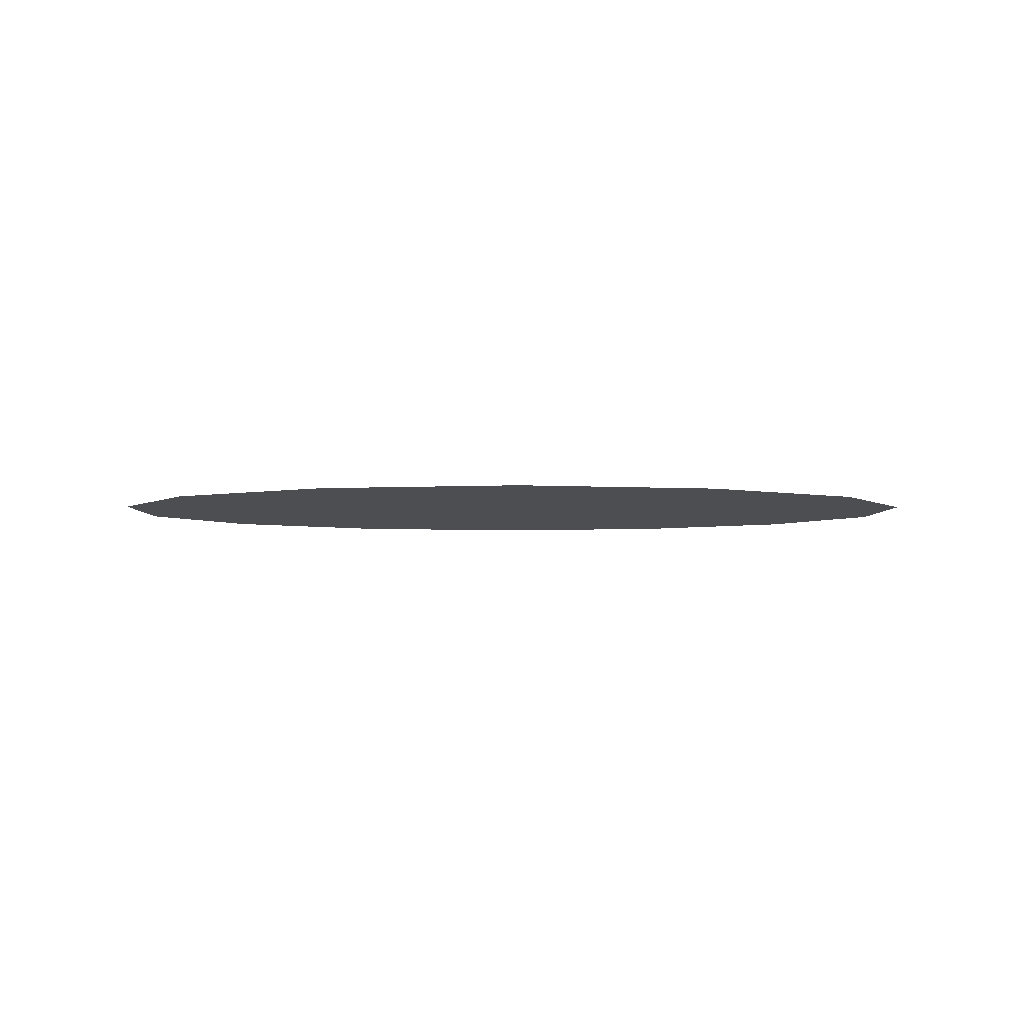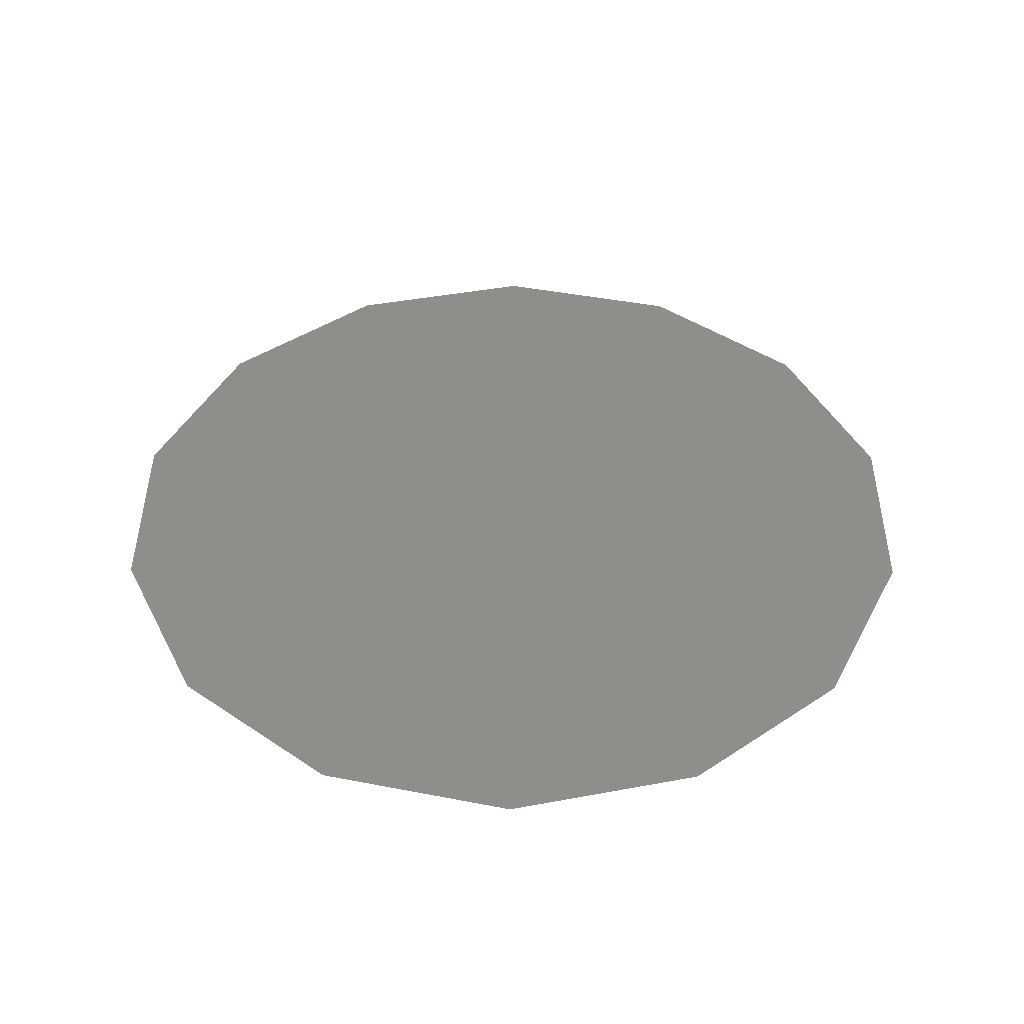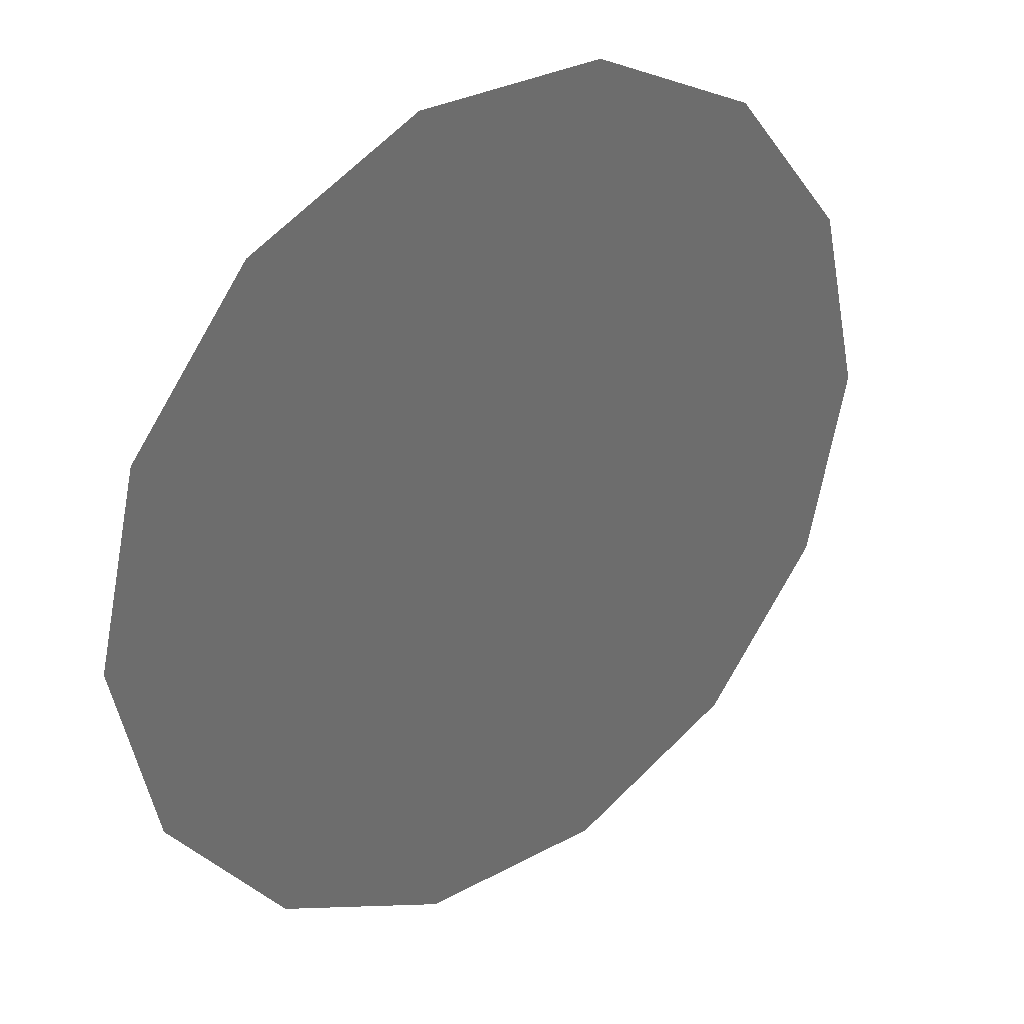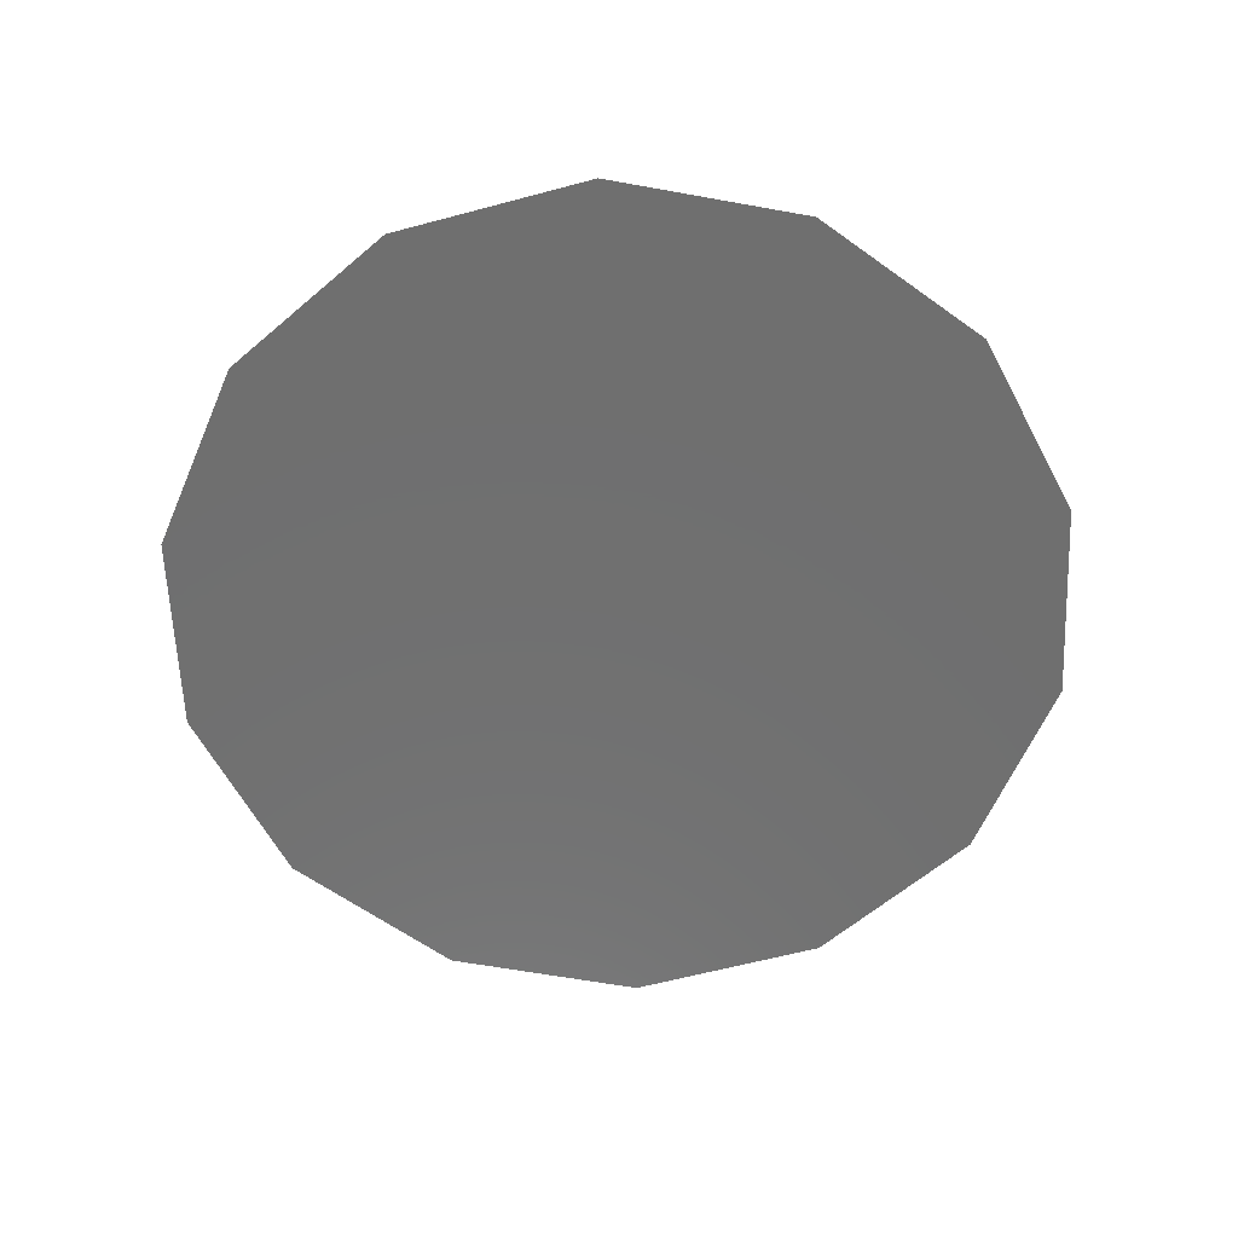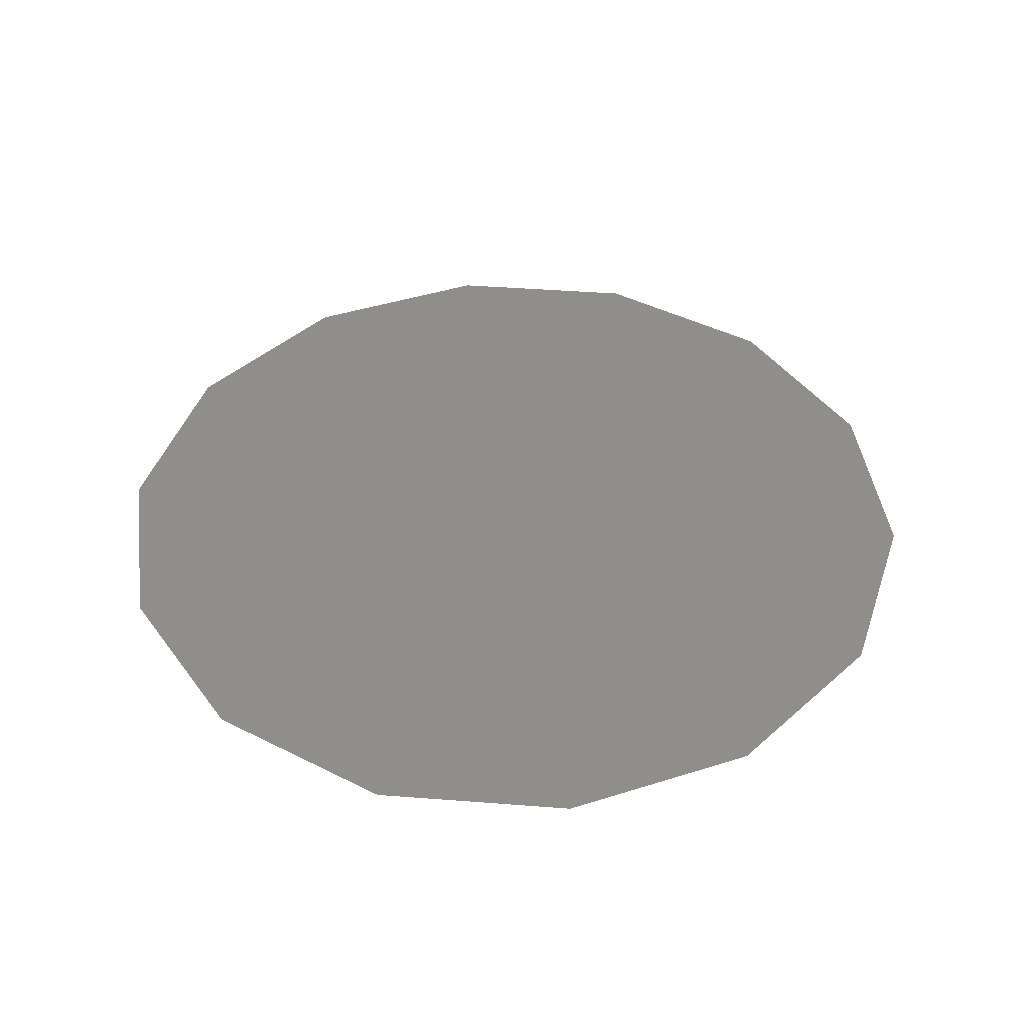
<metadata>
{"format":"stl","ext":"stl","renderer":"f3d","projection":"perspective","resolution":1024,"background":"white","views":[{"elev":-3.3,"azim":-116.5,"up":"+Z"},{"elev":42.7,"azim":-12.6,"up":"+Z"},{"elev":31.3,"azim":-37.6,"up":"+Y"},{"elev":-61.4,"azim":-61.9,"up":"+Z"},{"elev":43.2,"azim":-174.8,"up":"+Z"}]}
</metadata>
<code>
# stl→obj: 25 verts, 34 faces
v -283.7 322.3 2850
v -178 779.9 2850
v -498.8 625.5 2850
v 178 779.9 2850
v 135.5 504 2850
v 498.8 625.5 2850
v 57.2 182.4 2850
v -178 -779.9 2850
v -120.1 -471.1 2850
v -498.8 -625.5 2850
v 178 -779.9 2850
v 241.9 -446.2 2850
v 498.8 -625.5 2850
v 162.8 -117.1 2850
v -444.1 -347.7 2850
v -720.8 -347.1 2850
v -195.2 -92.72 2850
v -527.4 -19.69 2850
v -800 9.797e-14 2850
v 720.8 347.1 2850
v 408.3 190.9 2850
v 482.9 -205.5 2850
v 720.8 -347.1 2850
v 800 0 2850
v -720.8 347.1 2850
f 1 2 3
f 4 5 6
f 2 5 4
f 5 2 1
f 5 1 7
f 8 9 10
f 11 9 8
f 12 11 13
f 12 14 9
f 11 12 9
f 15 16 10
f 9 15 10
f 9 17 15
f 16 18 19
f 18 16 15
f 15 17 18
f 20 6 21
f 5 21 6
f 5 7 21
f 22 13 23
f 13 22 12
f 22 14 12
f 21 24 20
f 21 7 14
f 24 22 23
f 22 24 21
f 14 22 21
f 7 17 14
f 17 9 14
f 17 7 1
f 3 25 1
f 18 25 19
f 25 18 1
f 18 17 1

</code>
